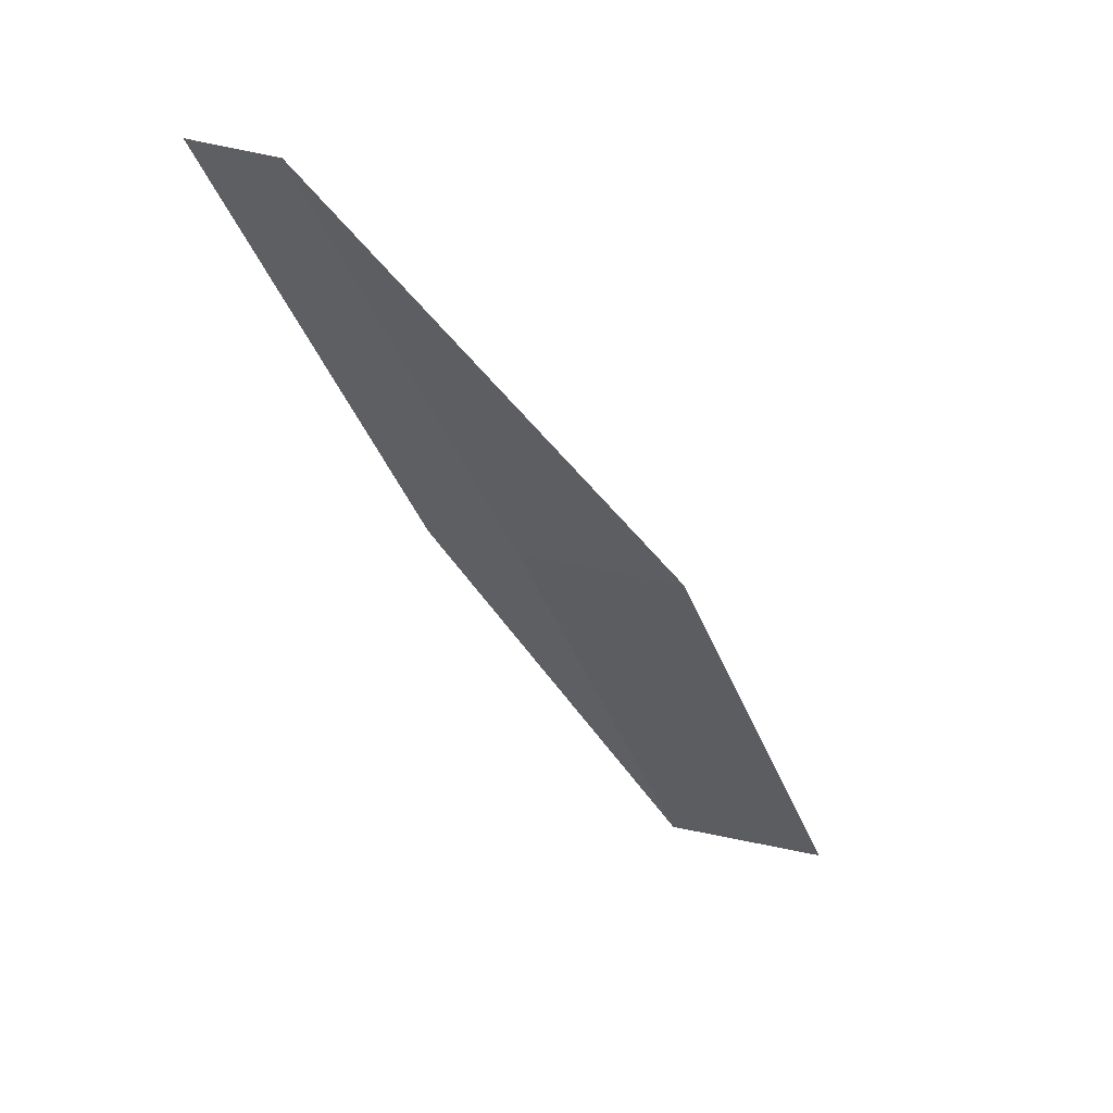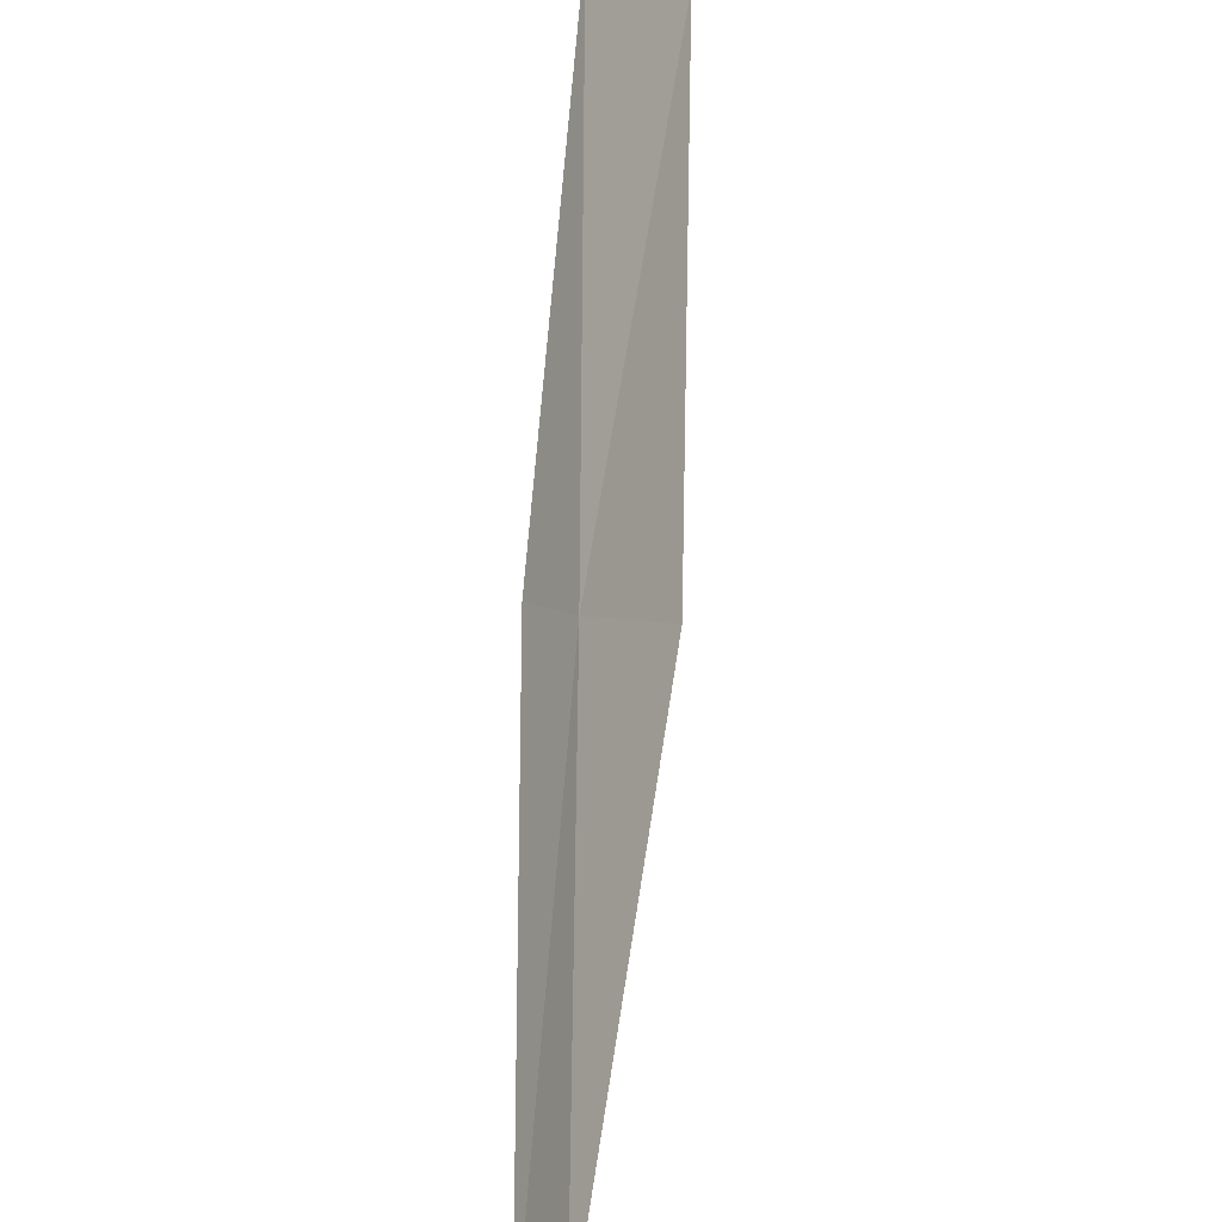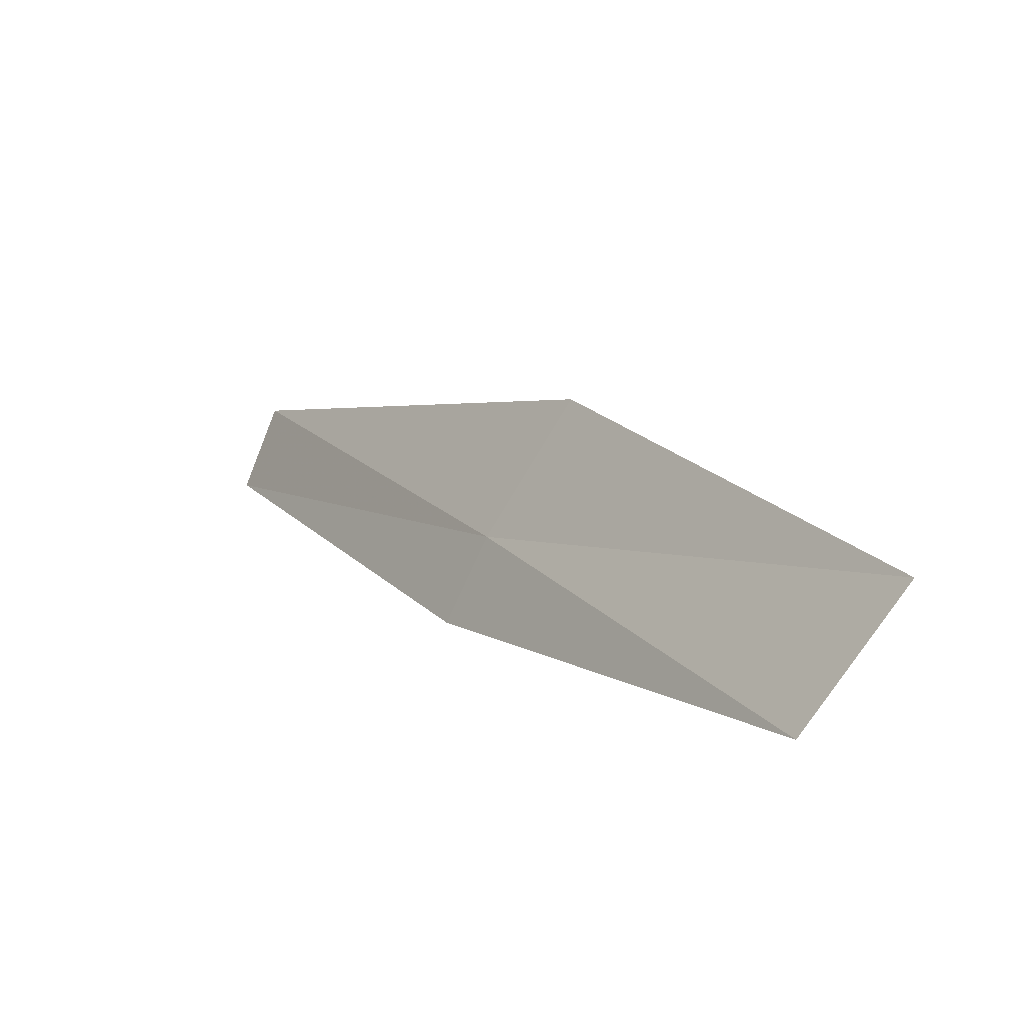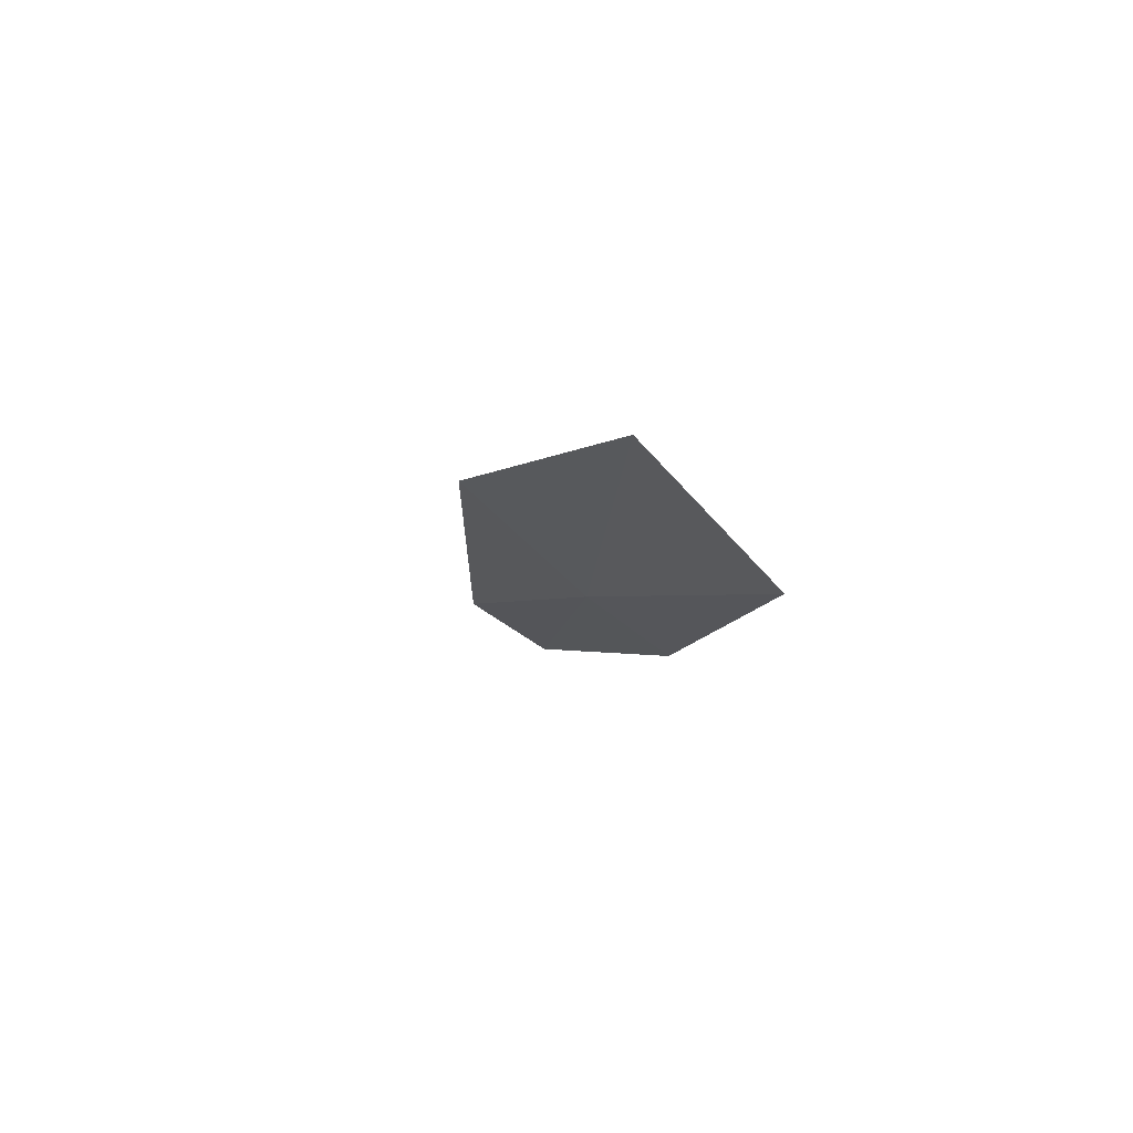
<metadata>
{"format":"obj","ext":"obj","renderer":"f3d","projection":"perspective","resolution":1024,"background":"white","views":[{"elev":26.8,"azim":-34.0,"up":"+Z"},{"elev":69.6,"azim":-29.5,"up":"+Y"},{"elev":-78.5,"azim":2.2,"up":"+Z"},{"elev":-63.4,"azim":77.8,"up":"+Z"}]}
</metadata>
<code>
v 6.676 -22.16 16
v 5.508 -22.47 18
v 7.082 -22.78 16
v 5.327 -22.07 18
v 6.475 -21.76 16
v 8.265 -22.37 14
v 7.827 -21.78 14
f 1 3 2
f 1 2 4
f 1 4 5
f 1 6 3
f 1 7 6
f 1 5 7

</code>
